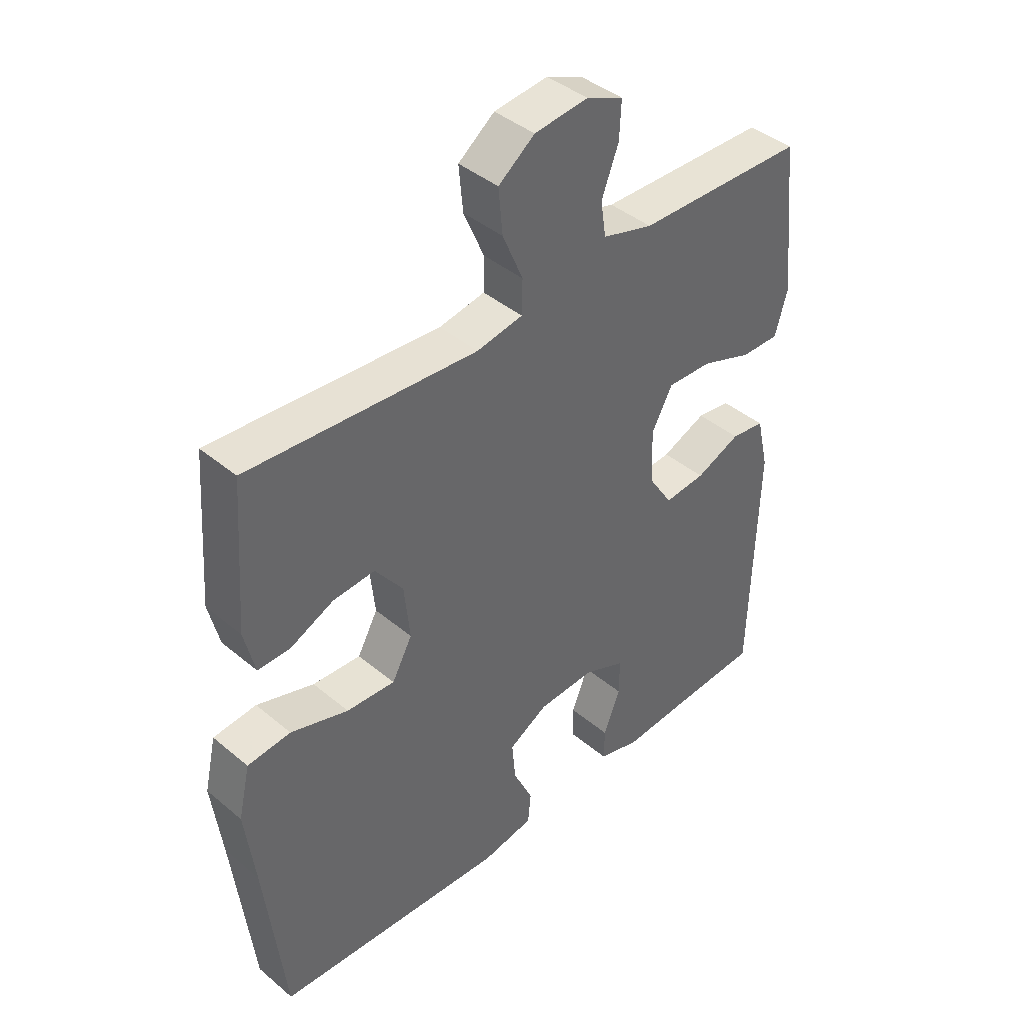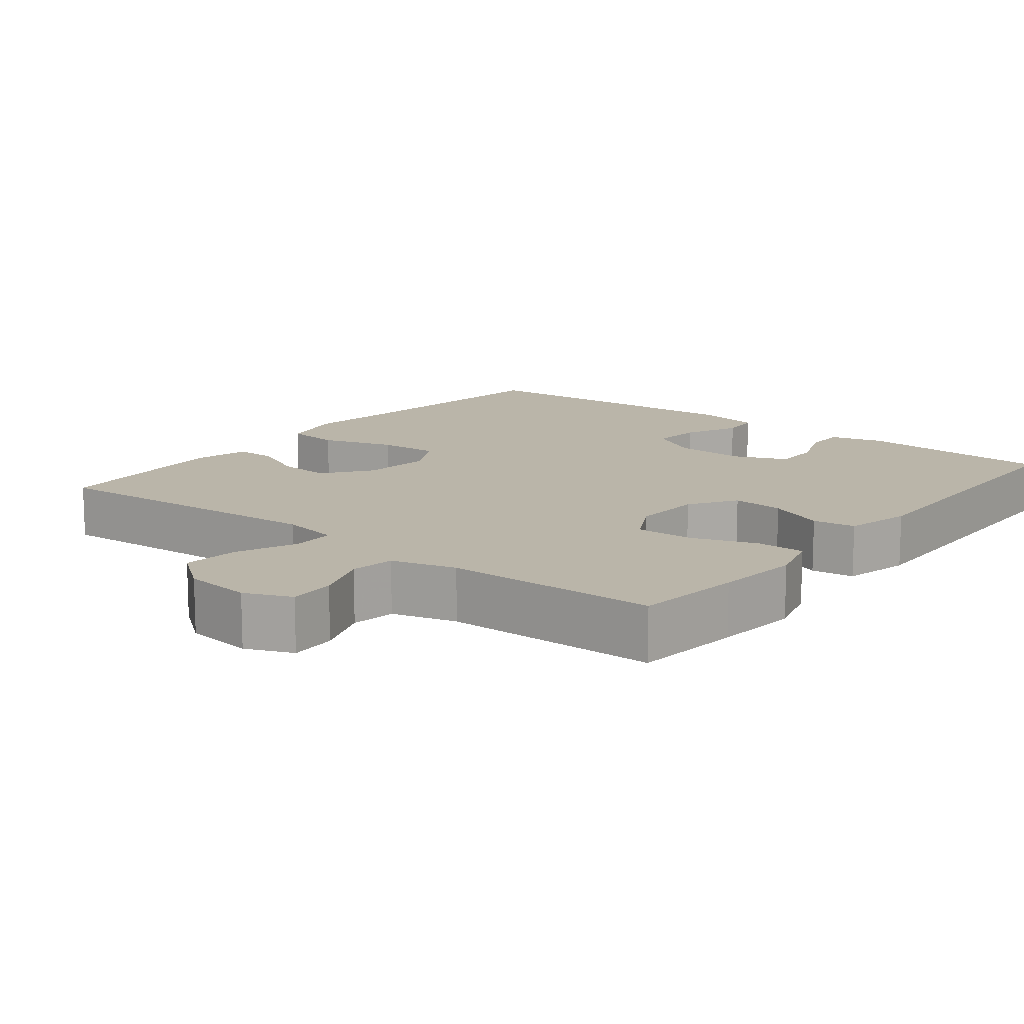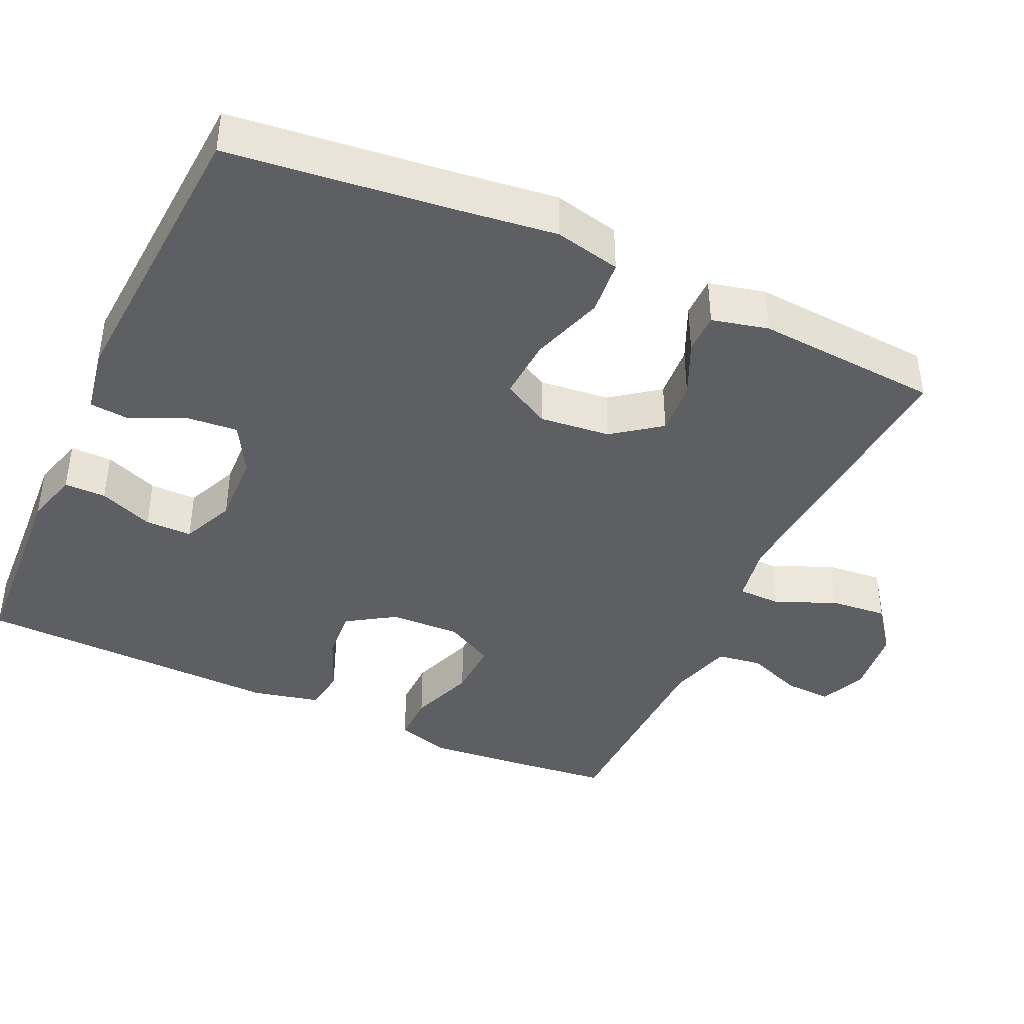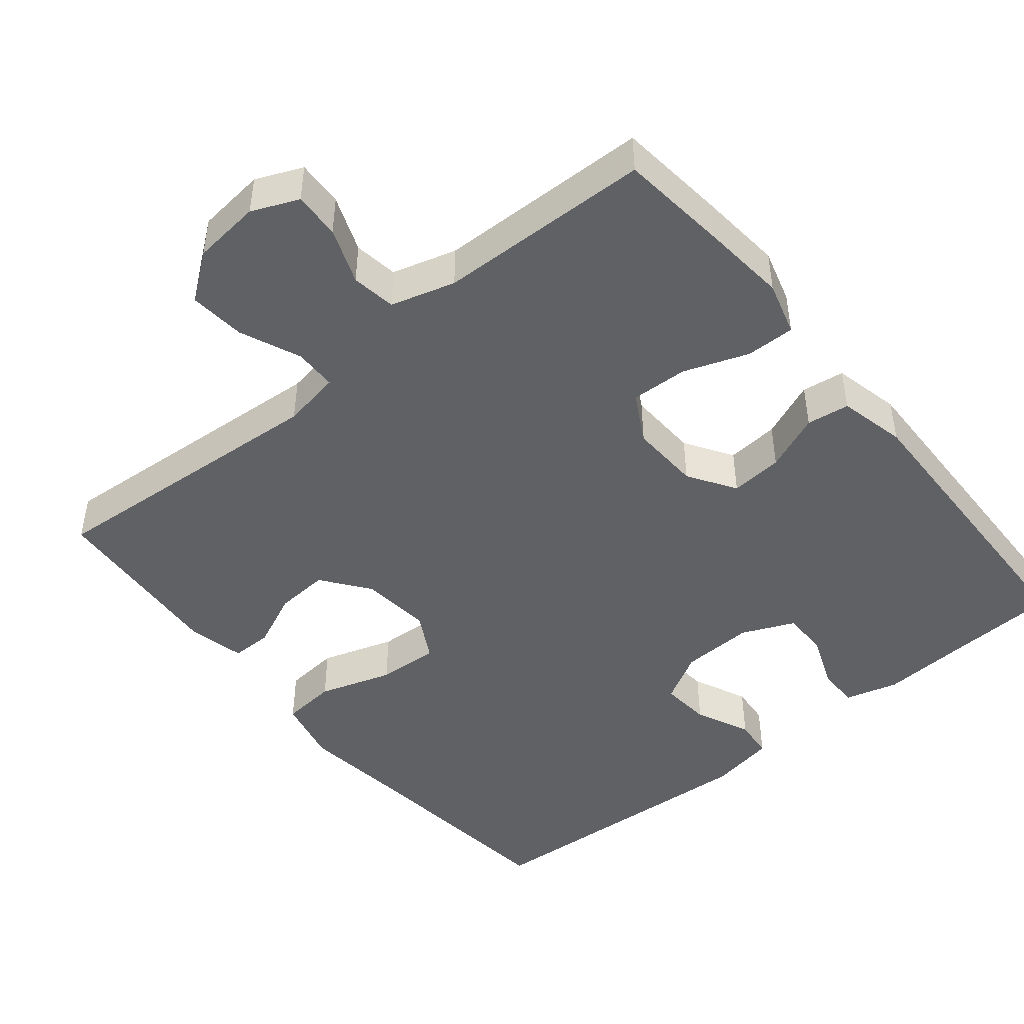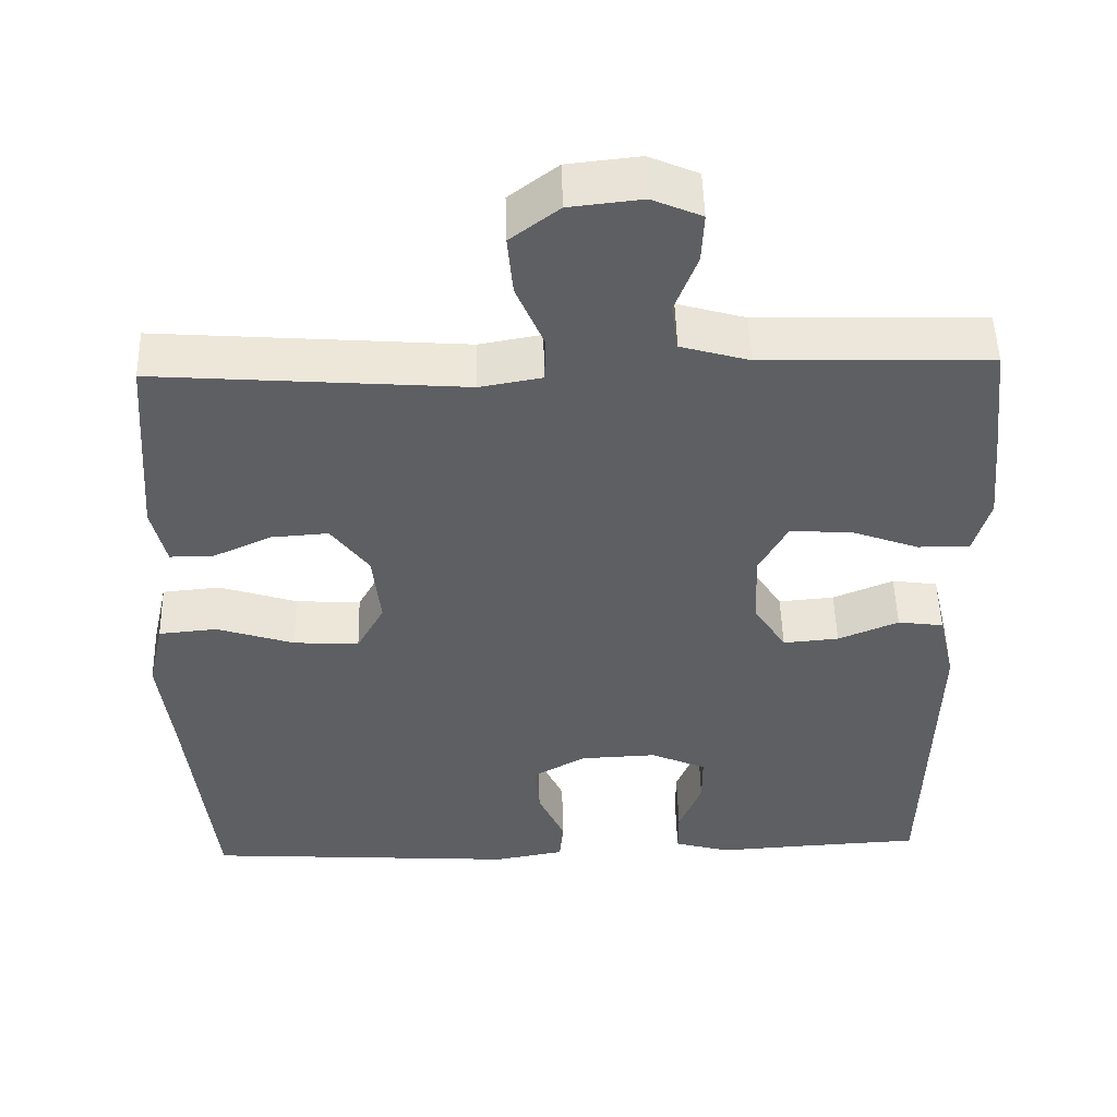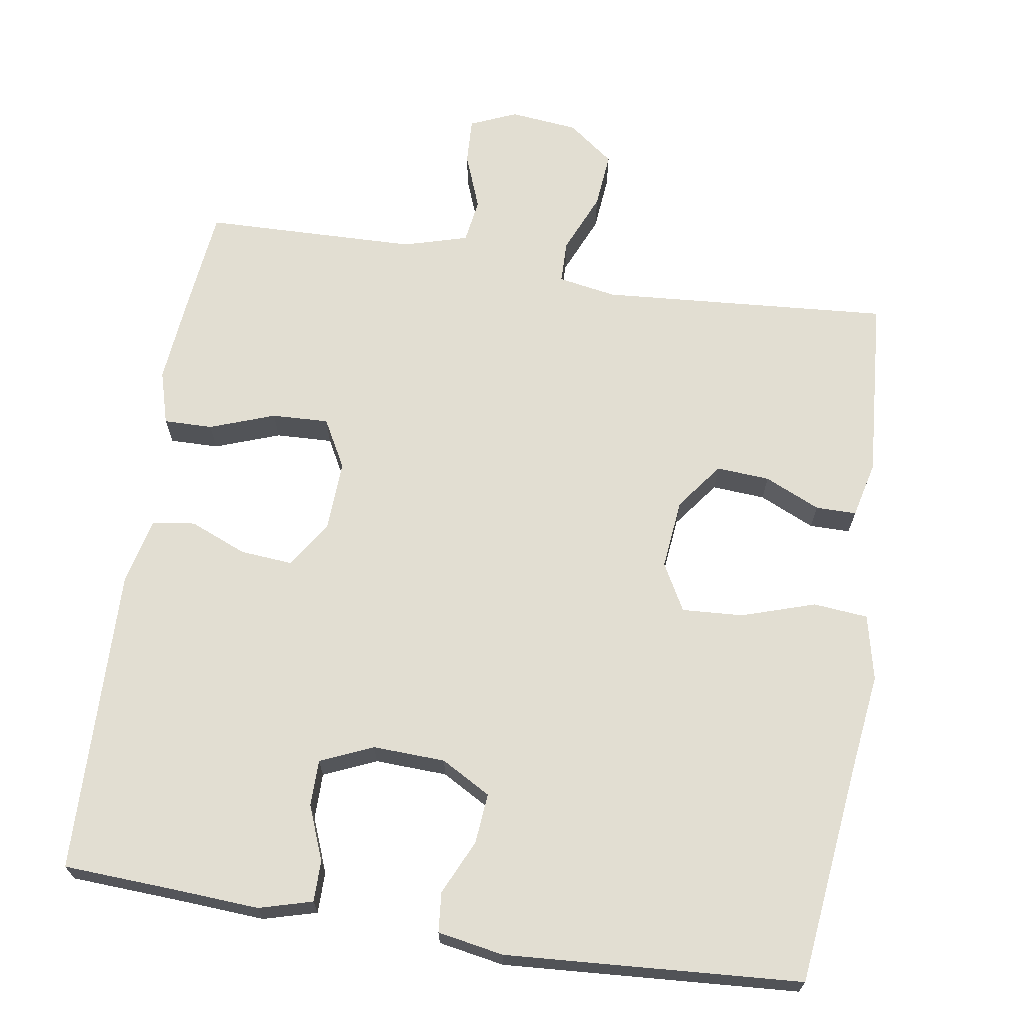
<metadata>
{"format":"obj","ext":"obj","renderer":"f3d","projection":"perspective","resolution":1024,"background":"white","views":[{"elev":41.6,"azim":-44.8,"up":"+Z"},{"elev":13.5,"azim":38.6,"up":"+Y"},{"elev":-41.2,"azim":-114.7,"up":"+Y"},{"elev":-46.5,"azim":39.3,"up":"+Y"},{"elev":50.0,"azim":-1.5,"up":"+Z"},{"elev":67.8,"azim":-171.1,"up":"+Y"}]}
</metadata>
<code>
v -0.5 0.07 -0.5
v -0.534 0.07 -0.202
v -0.551 0.07 -0.067
v -0.531 0.07 0.022
v -0.457 0.07 0.029
v -0.358 0.07 -0.003
v -0.275 0.07 -0.008
v -0.24 0.07 0.056
v -0.25 0.07 0.151
v -0.298 0.07 0.215
v -0.37 0.07 0.21
v -0.445 0.07 0.176
v -0.5 0.07 0.176
v -0.518 0.07 0.252
v -0.5 0.07 0.5
v -0.108 0.07 0.471
v -0.029 0.07 0.485
v -0.028 0.07 0.543
v -0.063 0.07 0.625
v -0.07 0.07 0.701
v -0.008 0.07 0.748
v 0.084 0.07 0.758
v 0.147 0.07 0.731
v 0.144 0.07 0.668
v 0.115 0.07 0.592
v 0.124 0.07 0.532
v 0.211 0.07 0.507
v 0.5 0.07 0.5
v 0.516 0.07 0.353
v 0.527 0.07 0.238
v 0.506 0.07 0.165
v 0.44 0.07 0.166
v 0.352 0.07 0.198
v 0.275 0.07 0.201
v 0.239 0.07 0.135
v 0.243 0.07 0.04
v 0.284 0.07 -0.024
v 0.355 0.07 -0.018
v 0.432 0.07 0.014
v 0.49 0.07 0.006
v 0.511 0.07 -0.085
v 0.5 0.07 -0.5
v 0.347 0.07 -0.508
v 0.233 0.07 -0.515
v 0.161 0.07 -0.495
v 0.161 0.07 -0.439
v 0.19 0.07 -0.366
v 0.19 0.07 -0.303
v 0.119 0.07 -0.272
v 0.021 0.07 -0.276
v -0.046 0.07 -0.314
v -0.04 0.07 -0.382
v -0.006 0.07 -0.456
v -0.011 0.07 -0.51
v -0.1 0.07 -0.526
v -0.5 0 -0.5
v -0.534 0 -0.202
v -0.551 0 -0.067
v -0.531 0 0.022
v -0.457 0 0.029
v -0.358 0 -0.003
v -0.275 0 -0.008
v -0.24 0 0.056
v -0.25 0 0.151
v -0.298 0 0.215
v -0.37 0 0.21
v -0.445 0 0.176
v -0.5 0 0.176
v -0.518 0 0.252
v -0.5 0 0.5
v -0.108 0 0.471
v -0.029 0 0.485
v -0.028 0 0.543
v -0.063 0 0.625
v -0.07 0 0.701
v -0.008 0 0.748
v 0.084 0 0.758
v 0.147 0 0.731
v 0.144 0 0.668
v 0.115 0 0.592
v 0.124 0 0.532
v 0.211 0 0.507
v 0.5 0 0.5
v 0.516 0 0.353
v 0.527 0 0.238
v 0.506 0 0.165
v 0.44 0 0.166
v 0.352 0 0.198
v 0.275 0 0.201
v 0.239 0 0.135
v 0.243 0 0.04
v 0.284 0 -0.024
v 0.355 0 -0.018
v 0.432 0 0.014
v 0.49 0 0.006
v 0.511 0 -0.085
v 0.5 0 -0.5
v 0.347 0 -0.508
v 0.233 0 -0.515
v 0.161 0 -0.495
v 0.161 0 -0.439
v 0.19 0 -0.366
v 0.19 0 -0.303
v 0.119 0 -0.272
v 0.021 0 -0.276
v -0.046 0 -0.314
v -0.04 0 -0.382
v -0.006 0 -0.456
v -0.011 0 -0.51
v -0.1 0 -0.526
f 52 53 54 55
f 51 52 55 1
f 50 51 1 2
f 49 50 2 3
f 44 45 46 47
f 43 44 47 48
f 42 43 48
f 41 42 48
f 38 39 40 41
f 37 38 41 48
f 36 37 48 49
f 30 31 32 33
f 30 33 34
f 27 28 29 30
f 26 27 30 34
f 22 23 24 25
f 22 25 26
f 21 22 26
f 18 19 20 21
f 17 18 21 26
f 13 14 15 16
f 11 12 13 16
f 10 11 16 17
f 9 10 17 26
f 3 4 5 6
f 3 6 7
f 49 3 7
f 35 36 49 7
f 34 35 7 8
f 8 9 26 34
f 110 109 108 107
f 56 110 107 106
f 57 56 106 105
f 58 57 105 104
f 102 101 100 99
f 103 102 99 98
f 103 98 97
f 103 97 96
f 96 95 94 93
f 103 96 93 92
f 104 103 92 91
f 88 87 86 85
f 89 88 85
f 85 84 83 82
f 89 85 82 81
f 80 79 78 77
f 81 80 77
f 81 77 76
f 76 75 74 73
f 81 76 73 72
f 71 70 69 68
f 71 68 67 66
f 72 71 66 65
f 81 72 65 64
f 61 60 59 58
f 62 61 58
f 62 58 104
f 62 104 91 90
f 63 62 90 89
f 89 81 64 63
f 1 56 57 2
f 2 57 58 3
f 3 58 59 4
f 4 59 60 5
f 5 60 61 6
f 6 61 62 7
f 7 62 63 8
f 8 63 64 9
f 9 64 65 10
f 10 65 66 11
f 11 66 67 12
f 12 67 68 13
f 13 68 69 14
f 14 69 70 15
f 15 70 71 16
f 16 71 72 17
f 17 72 73 18
f 18 73 74 19
f 19 74 75 20
f 20 75 76 21
f 21 76 77 22
f 22 77 78 23
f 23 78 79 24
f 24 79 80 25
f 25 80 81 26
f 26 81 82 27
f 27 82 83 28
f 28 83 84 29
f 29 84 85 30
f 30 85 86 31
f 31 86 87 32
f 32 87 88 33
f 33 88 89 34
f 34 89 90 35
f 35 90 91 36
f 36 91 92 37
f 37 92 93 38
f 38 93 94 39
f 39 94 95 40
f 40 95 96 41
f 41 96 97 42
f 42 97 98 43
f 43 98 99 44
f 44 99 100 45
f 45 100 101 46
f 46 101 102 47
f 47 102 103 48
f 48 103 104 49
f 49 104 105 50
f 50 105 106 51
f 51 106 107 52
f 52 107 108 53
f 53 108 109 54
f 54 109 110 55
f 55 110 56 1

</code>
